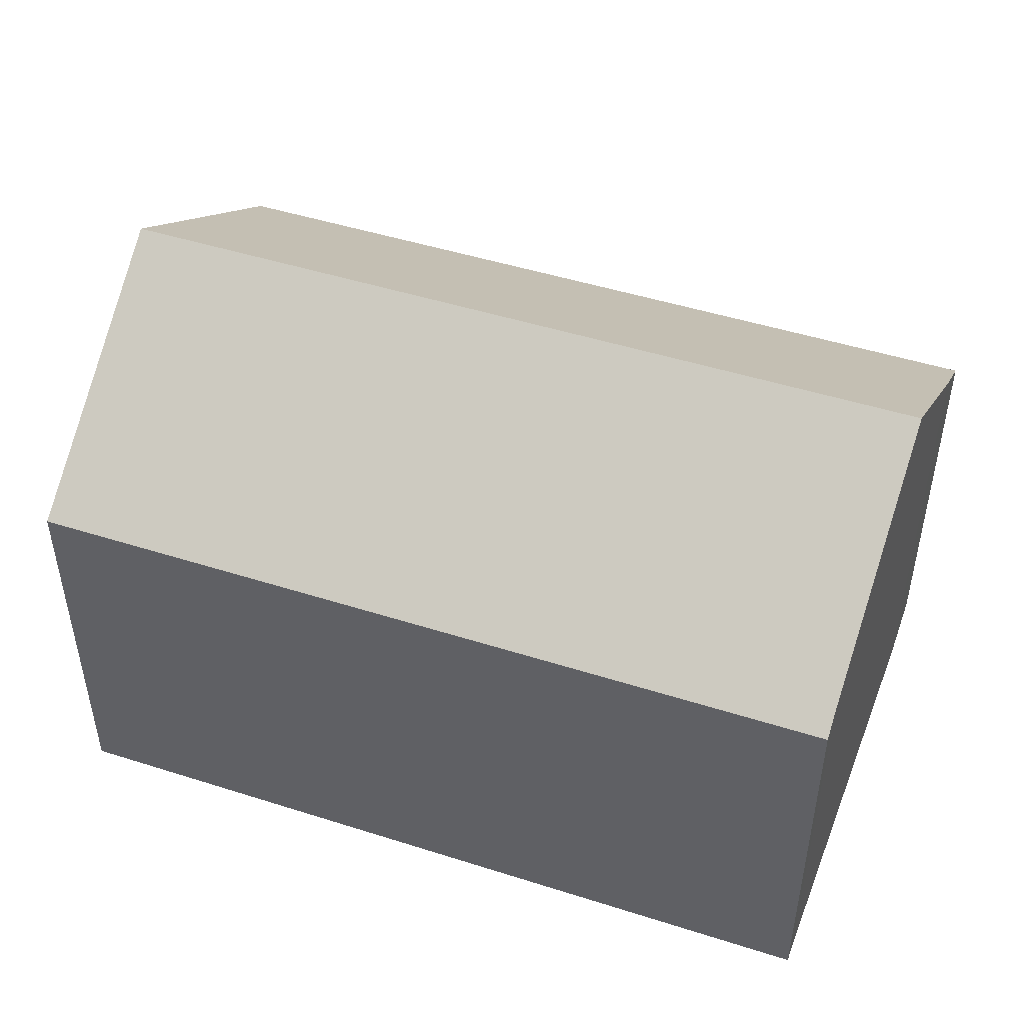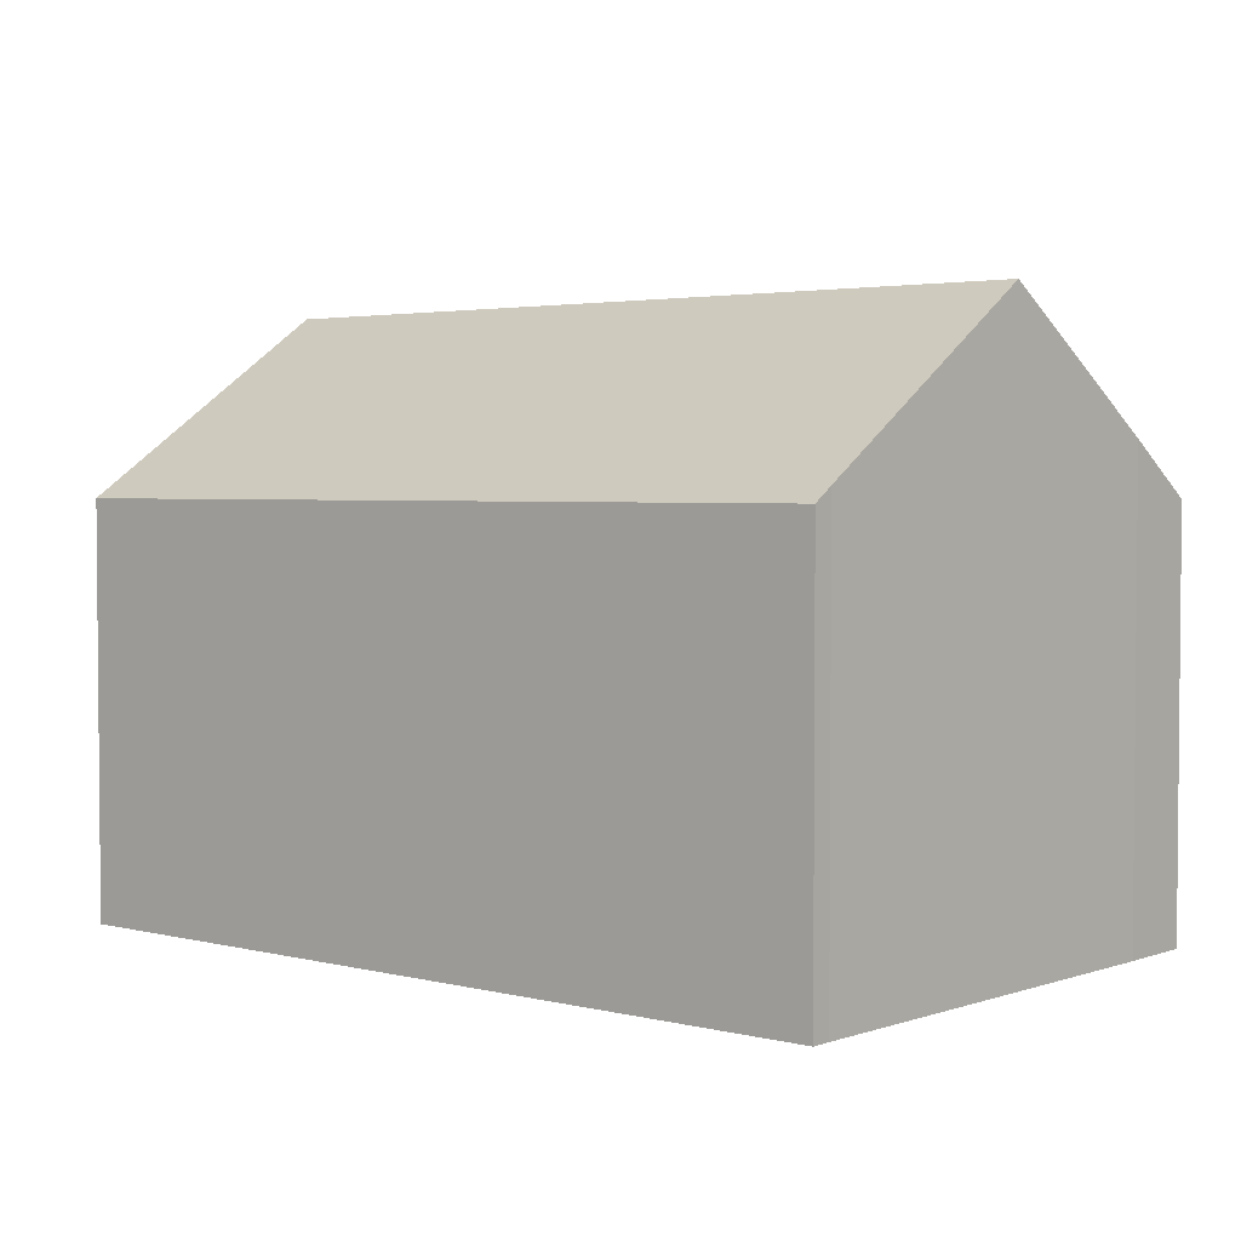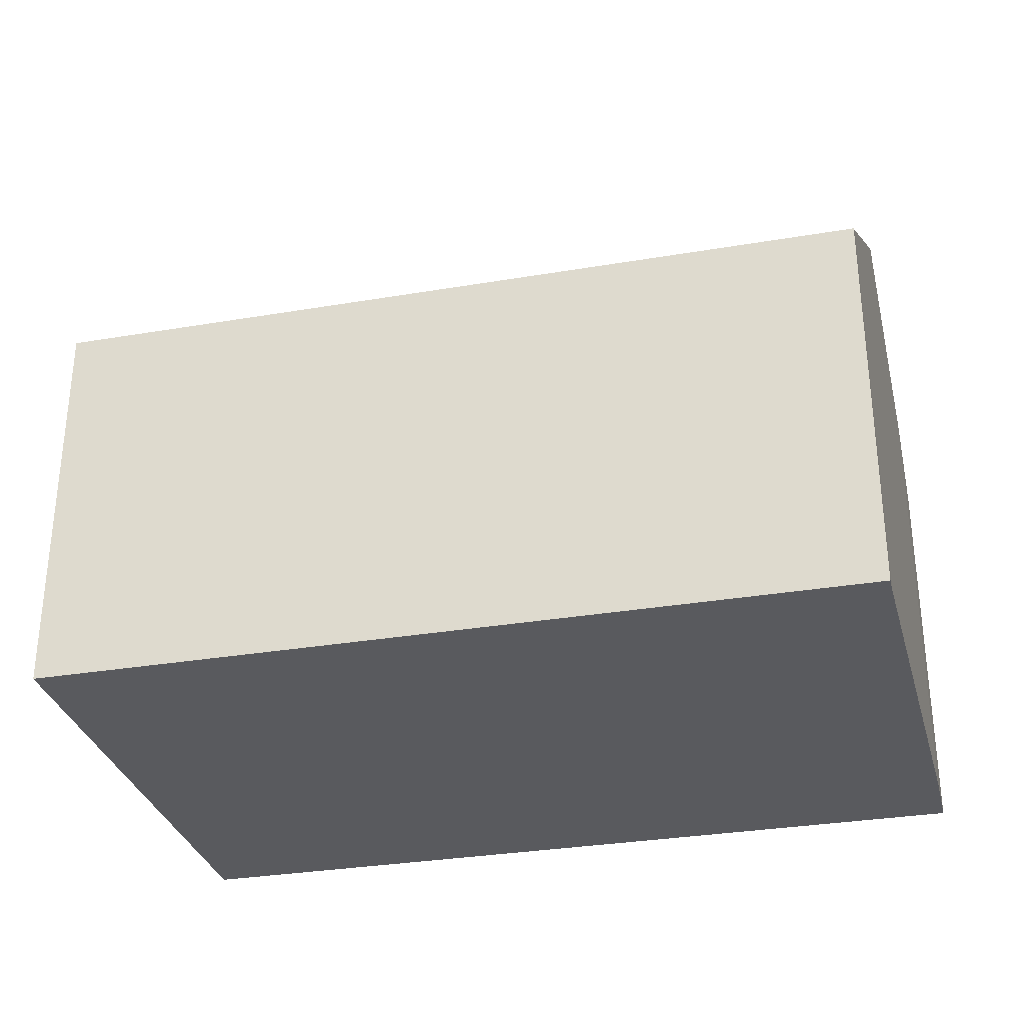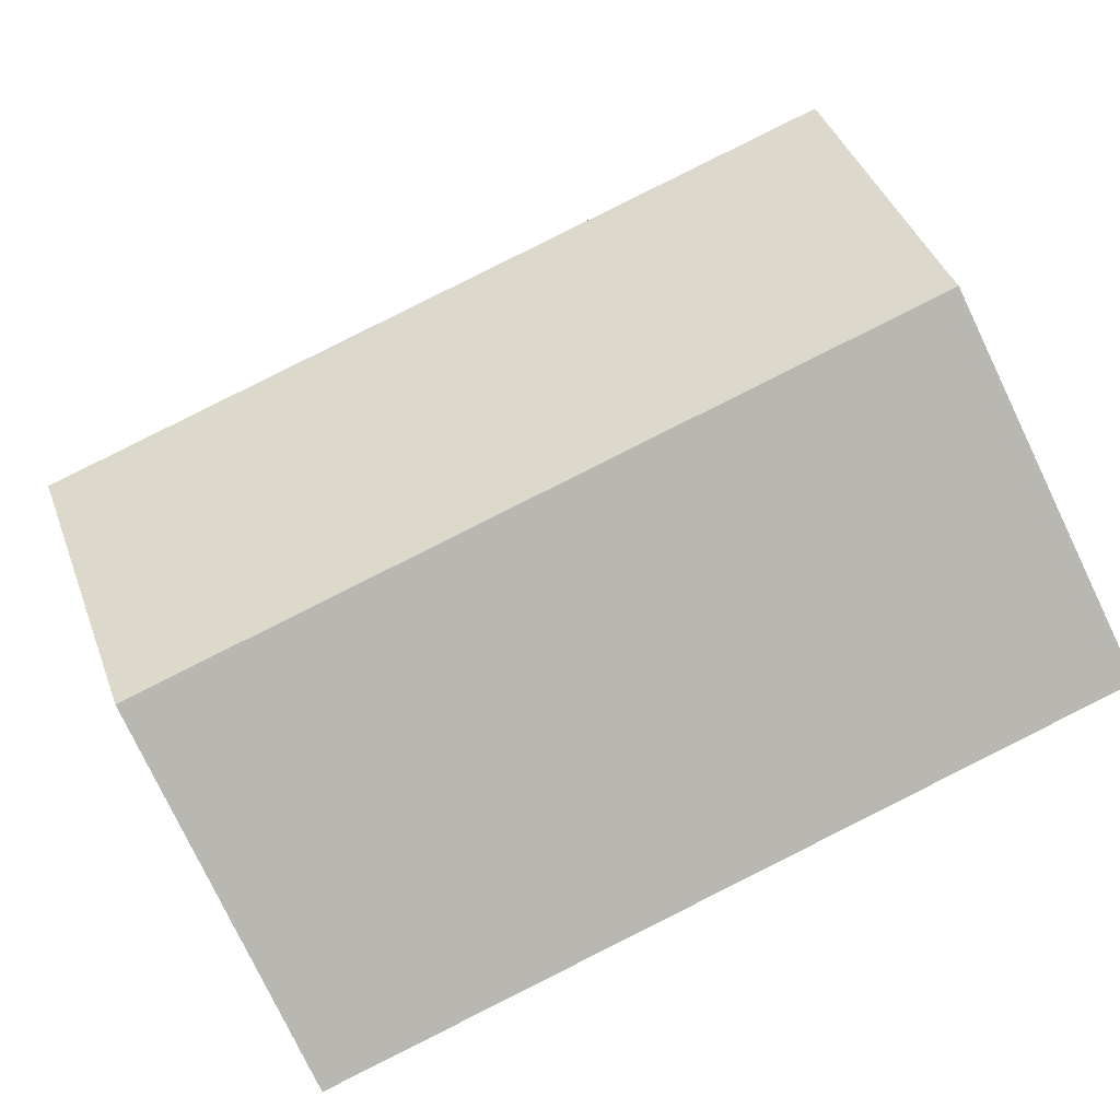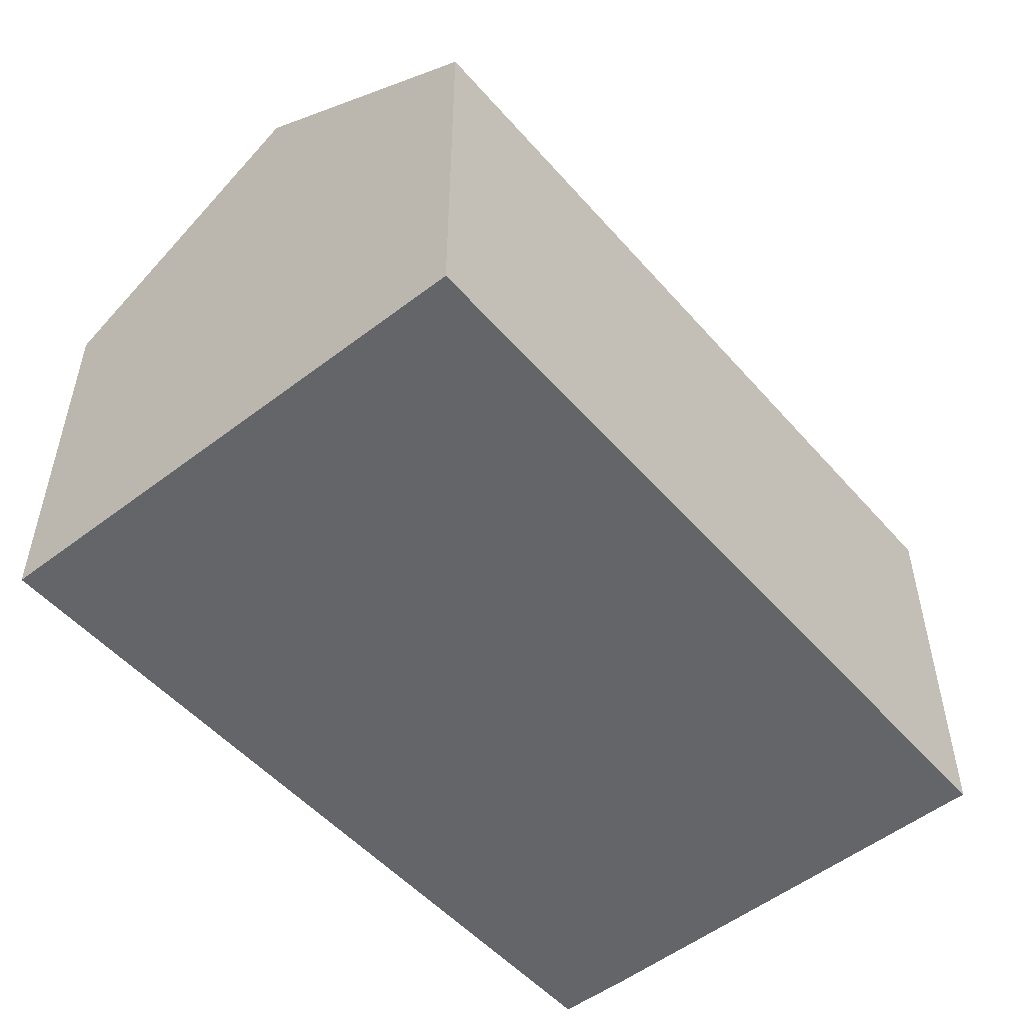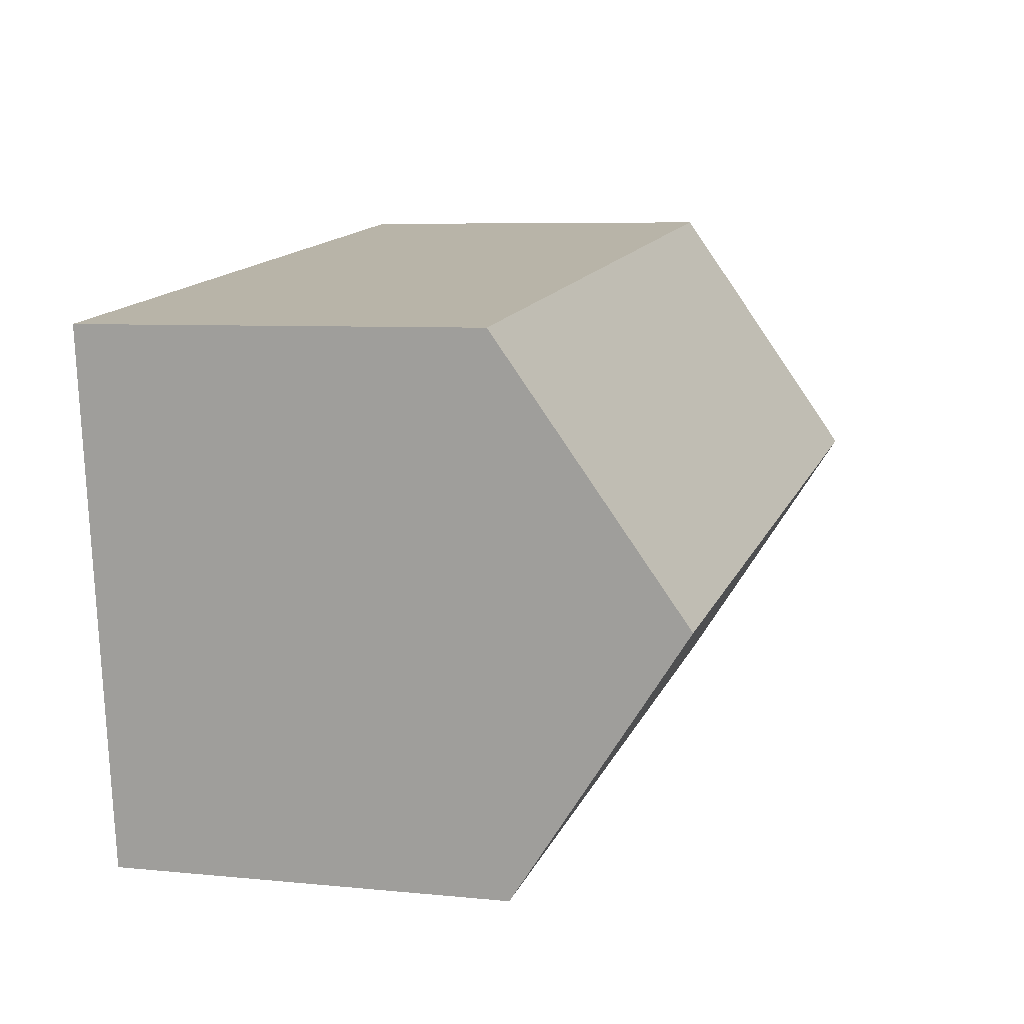
<metadata>
{"format":"obj","ext":"obj","renderer":"f3d","projection":"perspective","resolution":1024,"background":"white","views":[{"elev":47.7,"azim":-153.1,"up":"+Y"},{"elev":3.1,"azim":-132.6,"up":"+Y"},{"elev":-31.3,"azim":-159.2,"up":"+Y"},{"elev":-78.3,"azim":-154.4,"up":"+Z"},{"elev":-51.5,"azim":136.9,"up":"+Y"},{"elev":6.5,"azim":106.8,"up":"+Z"}]}
</metadata>
<code>
v  15.6 10.58 2.965
v  1.048 7.318 9.75
v  16.21 7.318 7.828
v  0.511 10.58 4.876
v  0.866 8.281 8.315
v  6.436 7.318 -0.816
v  14.98 7.318 -1.899
v  0 7.318 4.481e-16
v  0.046 7.564 0.367
v  14.98 1.163e-16 -1.899
v  15.6 -1.816e-16 2.965
v  16.21 -4.793e-16 7.828
v  6.436 4.997e-17 -0.816
v  0 0 0
v  0.046 -2.247e-17 0.367
v  0.866 -5.091e-16 8.315
v  0.511 -2.986e-16 4.876
v  1.048 -5.97e-16 9.75
g defaultobject
f 1 2 3
f 2 1 4
f 2 4 5
f 6 1 7
f 1 6 8
f 1 8 9
f 1 9 4
f 3 7 1
f 7 3 10
f 10 3 11
f 11 3 12
f 10 6 7
f 6 10 13
f 6 13 8
f 8 13 14
f 8 15 9
f 15 8 14
f 9 5 4
f 5 9 15
f 5 15 16
f 16 15 17
f 16 2 5
f 2 16 18
f 18 3 2
f 3 18 12
f 13 15 14
f 15 13 17
f 17 13 16
f 16 13 10
f 16 10 18
f 18 10 12
f 12 10 11

</code>
